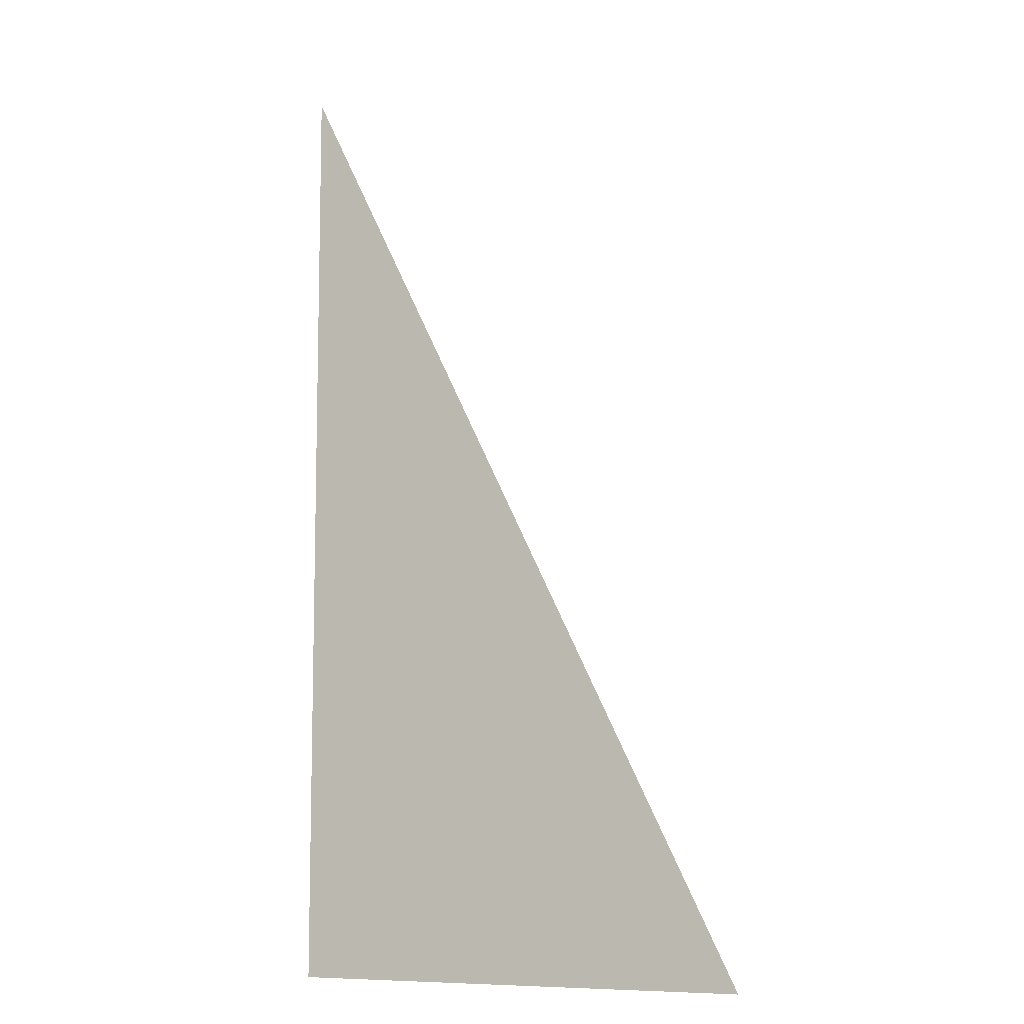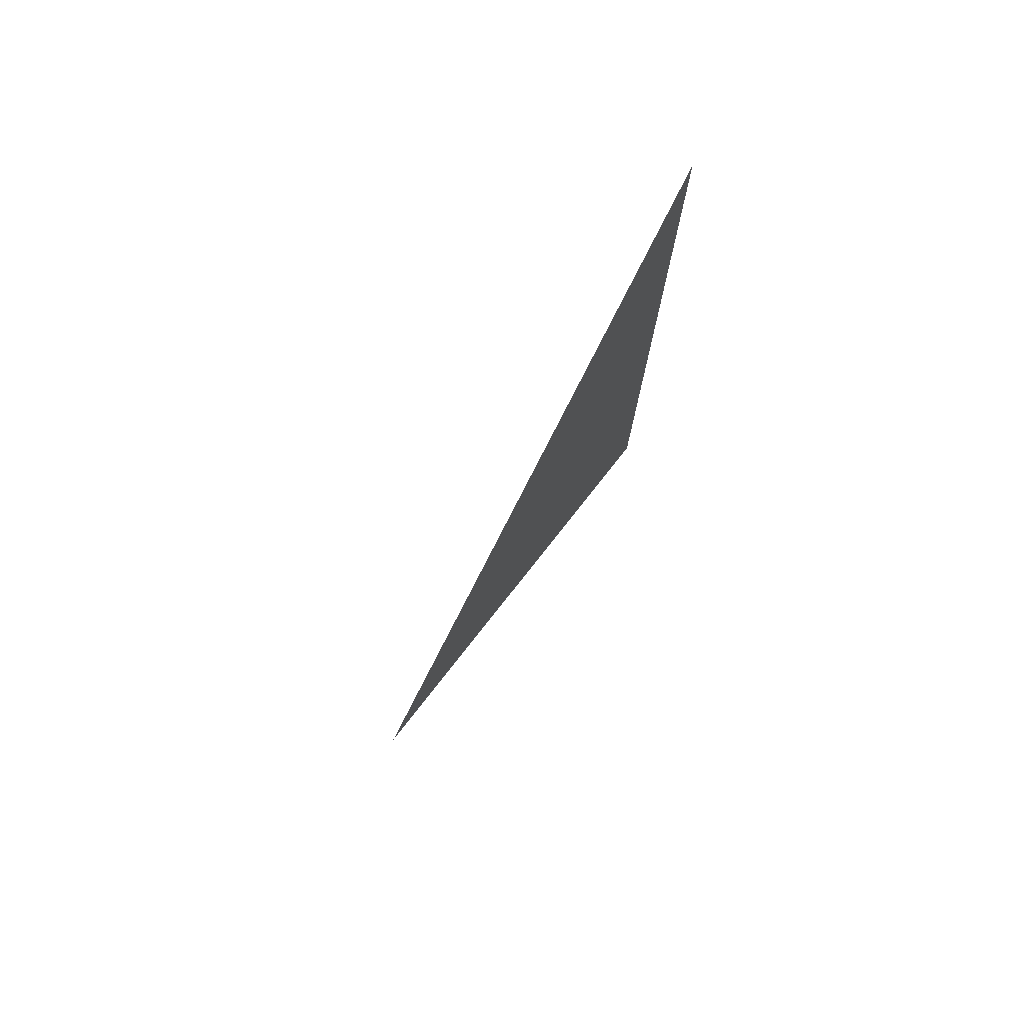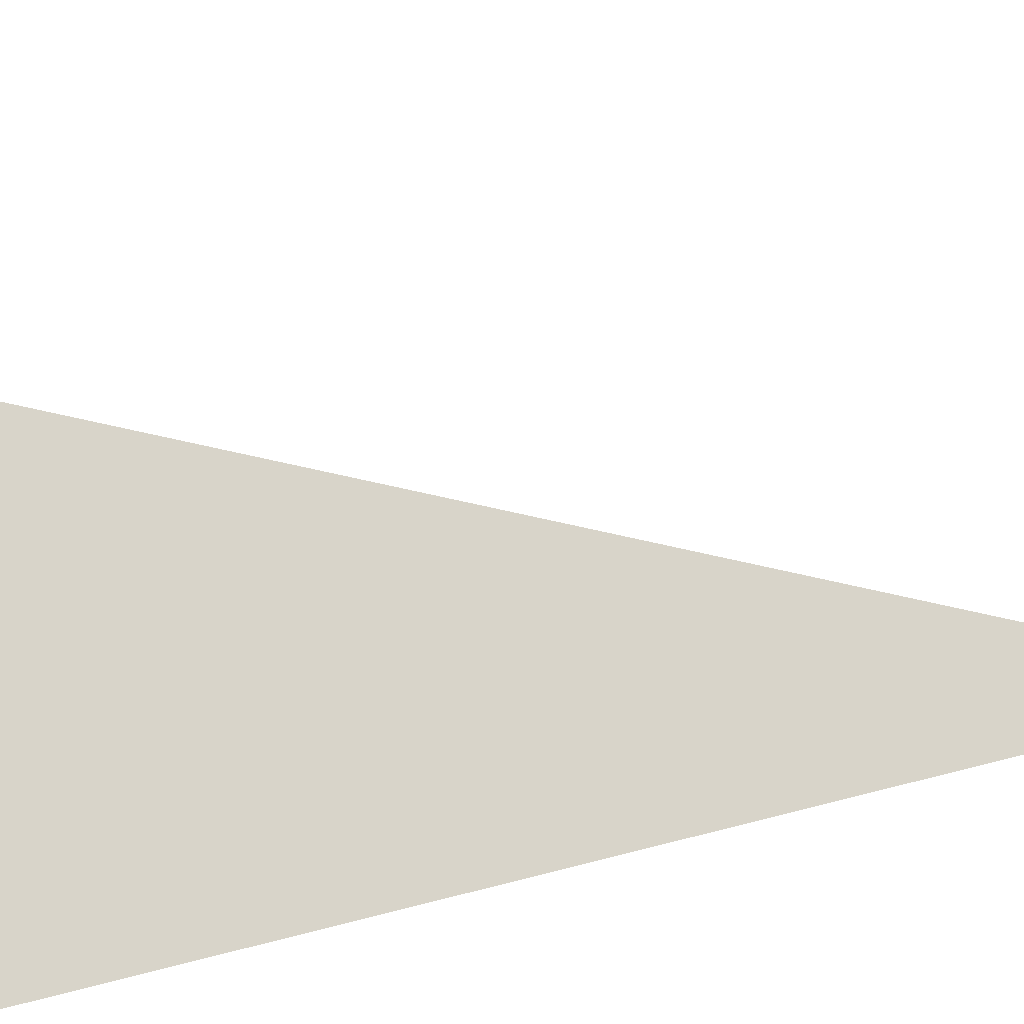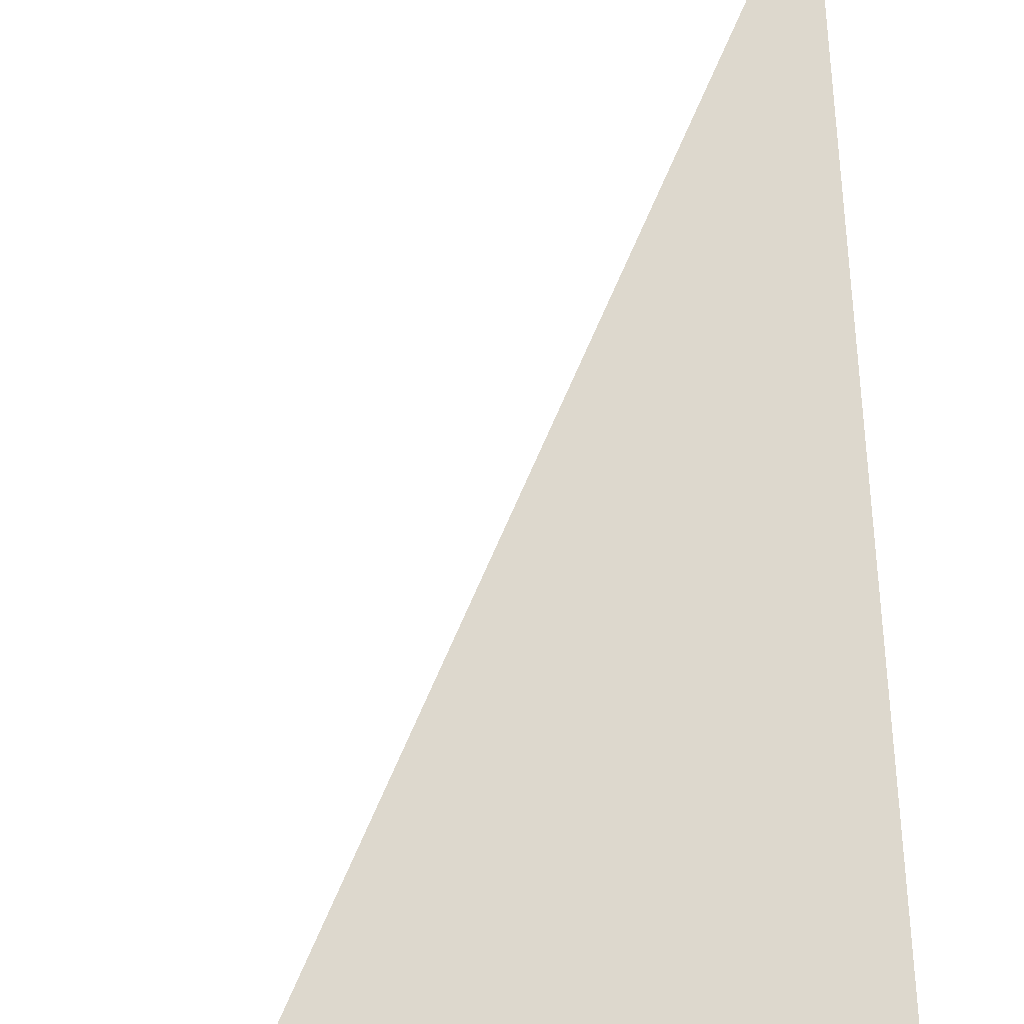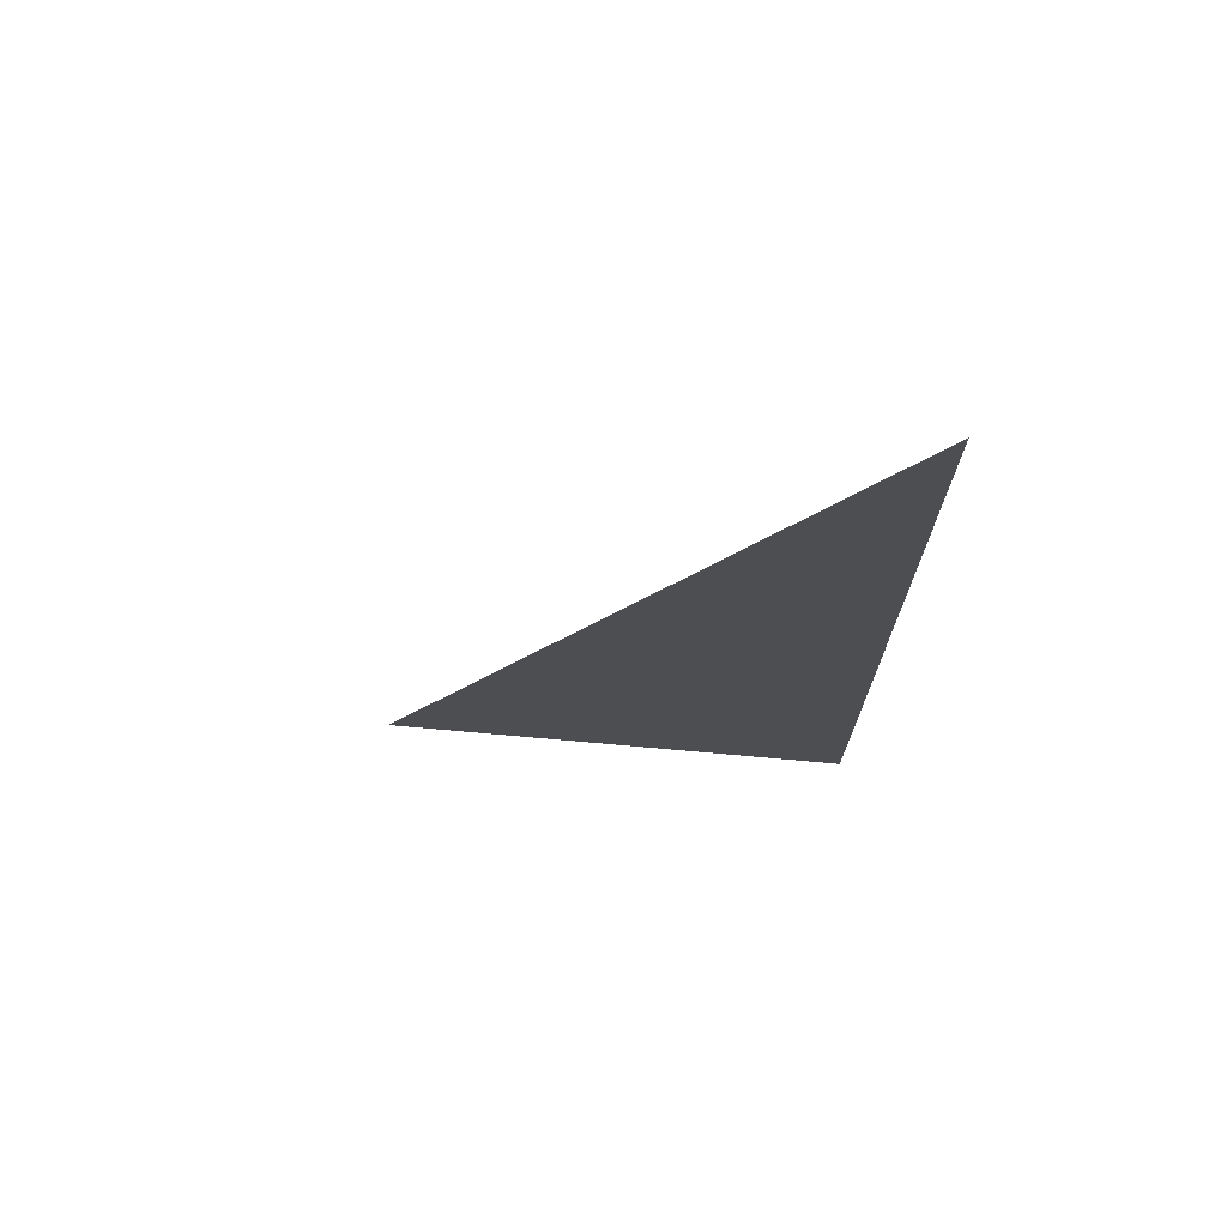
<metadata>
{"format":"obj","ext":"obj","renderer":"f3d","projection":"perspective","resolution":1024,"background":"white","views":[{"elev":-8.8,"azim":-153.5,"up":"+Y"},{"elev":77.8,"azim":-51.7,"up":"+Y"},{"elev":75.6,"azim":76.0,"up":"+Z"},{"elev":72.1,"azim":-3.0,"up":"+Z"},{"elev":73.2,"azim":5.1,"up":"+Y"}]}
</metadata>
<code>
v 4352 -51.2 76.8
v 4531 307.2 76.8
v 4531 -51.2 76.8
v 4352 -51.2 76.8
v 4531 -51.2 76.8
v 4352 -51.2 76.8
f 1 2 3
f 4 5 6

</code>
